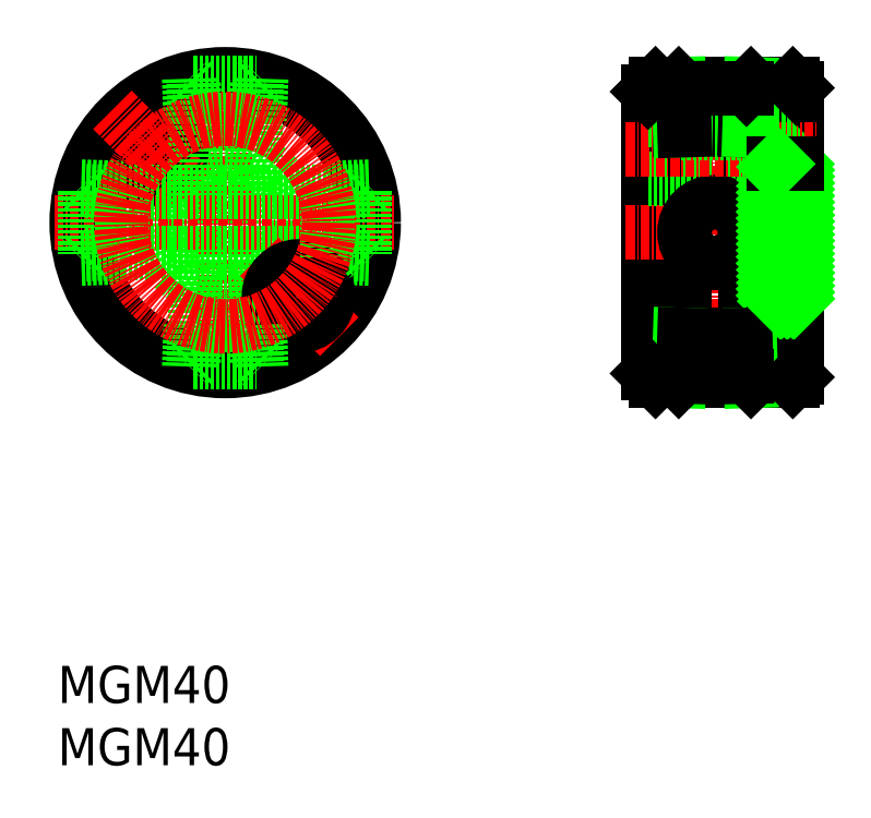
<metadata>
{"format":"dxf","ext":"dxf","renderer":"ezdxf+matplotlib","layout":"modelspace","background":"white","min_lineweight":24,"dpi":150}
</metadata>
<code>
0
SECTION
2
ENTITIES
0
LINE
8
0
10
147.1
20
267.1
30
0
11
147.1
21
229.1
31
0
0
LINE
8
0
10
167.1
20
267.6
30
0
11
167.1
21
228.6
31
0
0
LINE
8
CENTER
10
156.1
20
271.1
30
0
11
156.1
21
225.1
31
0
0
LINE
8
0
10
151.6
20
255.3
30
0
11
151.6
21
263.3
31
0
0
LINE
8
0
10
167.1
20
254
30
0
11
164.1
21
257
31
0
0
LINE
8
0
10
164.1
20
257.3
30
0
11
164.1
21
238.8
31
0
0
LINE
8
0
10
164.1
20
256.1
30
0
11
165.4
21
257.3
31
0
0
LINE
8
0
10
164.1
20
255.2
30
0
11
166.3
21
257.3
31
0
0
LINE
8
0
10
164.1
20
254.3
30
0
11
167.1
21
257.3
31
0
0
LINE
8
0
10
167.1
20
256.6
30
0
11
166.4
21
257.3
31
0
0
LINE
8
0
10
167.1
20
255.7
30
0
11
165.5
21
257.3
31
0
0
LINE
8
0
10
167.1
20
254.8
30
0
11
164.6
21
257.3
31
0
0
LINE
8
CENTER
10
90.15
20
272.4
30
0
11
90.15
21
226.4
31
0
0
CIRCLE
8
0
10
90.15
20
249.4
30
0
40
20
0
CIRCLE
8
0
10
90.15
20
249.4
30
0
40
19
0
CIRCLE
8
0
10
90.15
20
249.4
30
0
40
9.25
0
CIRCLE
8
0
10
80.26
20
259.3
30
0
40
4
0
CIRCLE
8
0
10
80.26
20
259.3
30
0
40
2.25
0
LINE
8
CENTER
10
85.74
20
253.8
30
0
11
74.77
21
264.8
31
0
0
LINE
8
0
10
94.24
20
263.2
30
0
11
94.24
21
235.6
31
0
0
LINE
8
0
10
86.07
20
263.2
30
0
11
86.07
21
235.6
31
0
0
LINE
8
0
10
160.2
20
261.9
30
0
11
160.2
21
234.3
31
0
0
LINE
8
0
10
152
20
261.9
30
0
11
152
21
234.3
31
0
0
LINE
8
CENTER
10
67.15
20
249.4
30
0
11
113.2
21
249.4
31
0
0
LINE
8
0
10
76.35
20
253.5
30
0
11
104
21
253.5
31
0
0
LINE
8
0
10
76.35
20
245.3
30
0
11
104
21
245.3
31
0
0
LINE
8
0
10
76.35
20
254.1
30
0
11
76.35
21
244.7
31
0
0
LINE
8
0
10
71.35
20
253.7
30
0
11
71.35
21
245.2
31
0
0
LINE
8
0
10
70.75
20
244.6
30
0
11
76.35
21
244.7
31
0
0
LINE
8
0
10
71.35
20
245.2
30
0
11
76.35
21
245.3
31
0
0
LINE
8
0
10
71.35
20
245.2
30
0
11
70.75
21
244.6
31
0
0
LINE
8
0
10
71.35
20
253.7
30
0
11
76.35
21
253.5
31
0
0
LINE
8
0
10
70.75
20
254.3
30
0
11
76.35
21
254.1
31
0
0
LINE
8
0
10
71.35
20
253.7
30
0
11
70.75
21
254.3
31
0
0
TEXT
8
0
10
67.59
20
176.3
30
0
40
5
1
MGM40
0
TEXT
8
0
10
67.59
20
184.6
30
0
40
5
1
MGM40
0
LINE
8
CENTER
10
105.5
20
234
30
0
11
94.57
21
245
31
0
0
LINE
8
0
10
109
20
245.2
30
0
11
104
21
245.3
31
0
0
LINE
8
0
10
109.6
20
244.6
30
0
11
104
21
244.7
31
0
0
LINE
8
0
10
109.6
20
254.3
30
0
11
104
21
254.1
31
0
0
LINE
8
0
10
109
20
253.7
30
0
11
104
21
253.5
31
0
0
CIRCLE
8
0
10
100.1
20
239.5
30
0
40
2.25
0
CIRCLE
8
0
10
100.1
20
239.5
30
0
40
4
0
LINE
8
0
10
85.91
20
230.6
30
0
11
94.41
21
230.6
31
0
0
LINE
8
0
10
85.48
20
235.6
30
0
11
94.82
21
235.6
31
0
0
LINE
8
0
10
85.31
20
230
30
0
11
85.48
21
235.6
31
0
0
LINE
8
0
10
85.91
20
230.6
30
0
11
86.07
21
235.6
31
0
0
LINE
8
0
10
85.91
20
230.6
30
0
11
85.31
21
230
31
0
0
LINE
8
0
10
94.4
20
230.6
30
0
11
94.24
21
235.6
31
0
0
LINE
8
0
10
95
20
230
30
0
11
94.82
21
235.6
31
0
0
LINE
8
0
10
94.4
20
230.6
30
0
11
95
21
230
31
0
0
LINE
8
0
10
104
20
254.1
30
0
11
104
21
244.7
31
0
0
LINE
8
0
10
109
20
253.7
30
0
11
109
21
245.2
31
0
0
LINE
8
0
10
109
20
245.2
30
0
11
109.6
21
244.6
31
0
0
LINE
8
0
10
109
20
253.7
30
0
11
109.6
21
254.3
31
0
0
LINE
8
CENTER
10
144.1
20
248.1
30
0
11
170.1
21
248.1
31
0
0
LINE
8
0
10
148.1
20
228.1
30
0
11
166.6
21
228.1
31
0
0
LINE
8
0
10
147.1
20
255.3
30
0
11
151.6
21
255.3
31
0
0
LINE
8
0
10
151.5
20
234.3
30
0
11
160.8
21
234.3
31
0
0
LINE
8
0
10
151.3
20
228.1
30
0
11
151.5
21
234.3
31
0
0
LINE
8
0
10
148.1
20
228.1
30
0
11
147.1
21
229.1
31
0
0
LINE
8
0
10
164.1
20
239.6
30
0
11
167.1
21
242.6
31
0
0
LINE
8
0
10
164.1
20
240.4
30
0
11
167.1
21
243.4
31
0
0
LINE
8
0
10
167.1
20
240.1
30
0
11
164.1
21
243.1
31
0
0
LINE
8
0
10
164.3
20
238.8
30
0
11
167.1
21
241.7
31
0
0
LINE
8
0
10
165.1
20
238.8
30
0
11
167.1
21
240.8
31
0
0
LINE
8
0
10
165.8
20
238.8
30
0
11
164.1
21
240.5
31
0
0
LINE
8
0
10
166.6
20
238.8
30
0
11
164.1
21
241.3
31
0
0
LINE
8
0
10
167.1
20
239.2
30
0
11
164.1
21
242.2
31
0
0
LINE
8
0
10
161
20
228.1
30
0
11
160.8
21
234.3
31
0
0
LINE
8
0
10
160.4
20
228.7
30
0
11
160.2
21
234.3
31
0
0
LINE
8
0
10
151.9
20
228.7
30
0
11
152
21
234.3
31
0
0
LINE
8
0
10
166.6
20
228.1
30
0
11
167.1
21
228.6
31
0
0
LINE
8
0
10
167.1
20
238.8
30
0
11
164.1
21
238.8
31
0
0
LINE
8
0
10
166
20
238.8
30
0
11
167.1
21
240
31
0
0
LINE
8
0
10
164.9
20
238.8
30
0
11
164.1
21
239.6
31
0
0
LINE
8
0
10
166.9
20
238.8
30
0
11
167.1
21
239.1
31
0
0
LINE
8
0
10
151.6
20
257.1
30
0
11
167.1
21
257.1
31
0
0
CIRCLE
8
0
10
156.1
20
248.1
30
0
40
4.089
0
LINE
8
0
10
164.1
20
248.2
30
0
11
167.1
21
251.2
31
0
0
LINE
8
0
10
164.1
20
246.5
30
0
11
167.1
21
249.5
31
0
0
LINE
8
0
10
164.1
20
247.4
30
0
11
167.1
21
250.4
31
0
0
LINE
8
0
10
167.1
20
247
30
0
11
164.1
21
250
31
0
0
LINE
8
0
10
167.1
20
246.1
30
0
11
164.1
21
249.1
31
0
0
LINE
8
0
10
167.1
20
247.9
30
0
11
164.1
21
250.9
31
0
0
LINE
8
0
10
164.1
20
242.2
30
0
11
167.1
21
245.2
31
0
0
LINE
8
0
10
164.1
20
243
30
0
11
167.1
21
246
31
0
0
LINE
8
0
10
164.1
20
243.9
30
0
11
167.1
21
246.9
31
0
0
LINE
8
0
10
167.1
20
244.4
30
0
11
164.1
21
247.4
31
0
0
LINE
8
0
10
167.1
20
243.5
30
0
11
164.1
21
246.5
31
0
0
LINE
8
0
10
167.1
20
242.7
30
0
11
164.1
21
245.7
31
0
0
LINE
8
0
10
167.1
20
241.8
30
0
11
164.1
21
244.8
31
0
0
LINE
8
0
10
164.1
20
241.3
30
0
11
167.1
21
244.3
31
0
0
LINE
8
0
10
167.1
20
240.9
30
0
11
164.1
21
243.9
31
0
0
LINE
8
0
10
164.1
20
245.6
30
0
11
167.1
21
248.6
31
0
0
LINE
8
0
10
164.1
20
244.8
30
0
11
167.1
21
247.8
31
0
0
LINE
8
0
10
167.1
20
245.3
30
0
11
164.1
21
248.3
31
0
0
LINE
8
0
10
164.1
20
251.7
30
0
11
167.1
21
254.7
31
0
0
LINE
8
0
10
164.1
20
252.6
30
0
11
167.1
21
255.6
31
0
0
LINE
8
0
10
164.1
20
250
30
0
11
167.1
21
253
31
0
0
LINE
8
0
10
164.1
20
250.9
30
0
11
167.1
21
253.9
31
0
0
LINE
8
0
10
167.1
20
250.5
30
0
11
164.1
21
253.5
31
0
0
LINE
8
0
10
167.1
20
251.4
30
0
11
164.1
21
254.4
31
0
0
LINE
8
0
10
167.1
20
252.2
30
0
11
164.1
21
255.2
31
0
0
LINE
8
0
10
164.1
20
249.1
30
0
11
167.1
21
252.1
31
0
0
LINE
8
0
10
167.1
20
249.6
30
0
11
164.1
21
252.6
31
0
0
LINE
8
0
10
167.1
20
248.7
30
0
11
164.1
21
251.7
31
0
0
LINE
8
0
10
164.1
20
253.5
30
0
11
167.1
21
256.5
31
0
0
LINE
8
0
10
167.1
20
253.1
30
0
11
164.1
21
256.1
31
0
0
LINE
8
0
10
85.91
20
268.2
30
0
11
94.41
21
268.2
31
0
0
LINE
8
0
10
85.48
20
263.2
30
0
11
94.82
21
263.2
31
0
0
LINE
8
0
10
85.91
20
268.2
30
0
11
86.07
21
263.2
31
0
0
LINE
8
0
10
85.31
20
268.8
30
0
11
85.48
21
263.2
31
0
0
LINE
8
0
10
85.91
20
268.2
30
0
11
85.31
21
268.8
31
0
0
LINE
8
0
10
94.4
20
268.2
30
0
11
94.24
21
263.2
31
0
0
LINE
8
0
10
95
20
268.8
30
0
11
94.82
21
263.2
31
0
0
LINE
8
0
10
94.4
20
268.2
30
0
11
95
21
268.8
31
0
0
LINE
8
0
10
148.1
20
268.1
30
0
11
166.6
21
268.1
31
0
0
LINE
8
CENTER
10
144.1
20
259.3
30
0
11
170.1
21
259.3
31
0
0
LINE
8
0
10
147.1
20
263.3
30
0
11
151.6
21
263.3
31
0
0
LINE
8
0
10
151.5
20
261.9
30
0
11
160.8
21
261.9
31
0
0
LINE
8
0
10
151.3
20
268.1
30
0
11
151.5
21
261.9
31
0
0
LINE
8
0
10
147.1
20
267.1
30
0
11
148.1
21
268.1
31
0
0
LINE
8
0
10
151.6
20
261.6
30
0
11
167.1
21
261.6
31
0
0
LINE
8
0
10
160.4
20
267.5
30
0
11
160.2
21
261.9
31
0
0
LINE
8
0
10
161
20
268.1
30
0
11
160.8
21
261.9
31
0
0
LINE
8
0
10
151.9
20
267.5
30
0
11
152
21
261.9
31
0
0
LINE
8
0
10
167.1
20
257.3
30
0
11
164.1
21
257.3
31
0
0
LINE
8
0
10
164.1
20
256.9
30
0
11
164.5
21
257.3
31
0
0
LINE
8
0
10
167.1
20
267.6
30
0
11
166.6
21
268.1
31
0
0
LINE
8
0
10
151.3
20
268.1
30
0
11
151.9
21
267.5
31
0
0
LINE
8
0
10
161
20
268.1
30
0
11
160.4
21
267.5
31
0
0
LINE
8
0
10
151.9
20
267.5
30
0
11
160.4
21
267.5
31
0
0
LINE
8
0
10
151.9
20
228.7
30
0
11
160.4
21
228.7
31
0
0
LINE
8
0
10
151.3
20
228.1
30
0
11
151.9
21
228.7
31
0
0
LINE
8
0
10
161
20
228.1
30
0
11
160.4
21
228.7
31
0
0
CIRCLE
8
CENTER
10
90.15
20
249.4
30
0
40
14
0
ENDSEC
0
EOF

</code>
